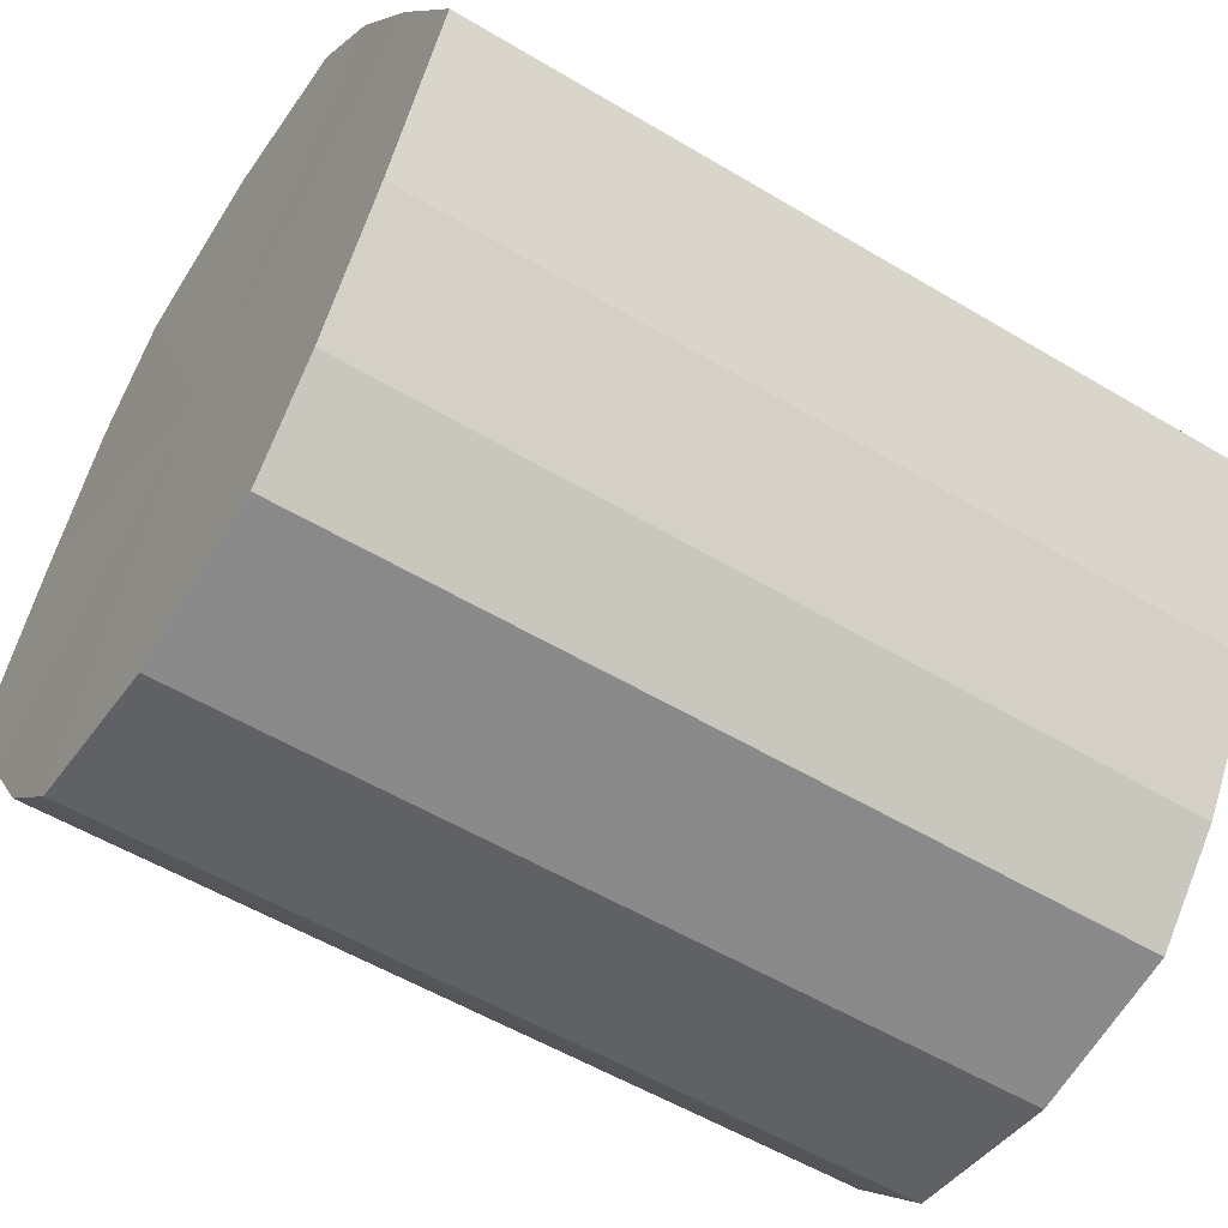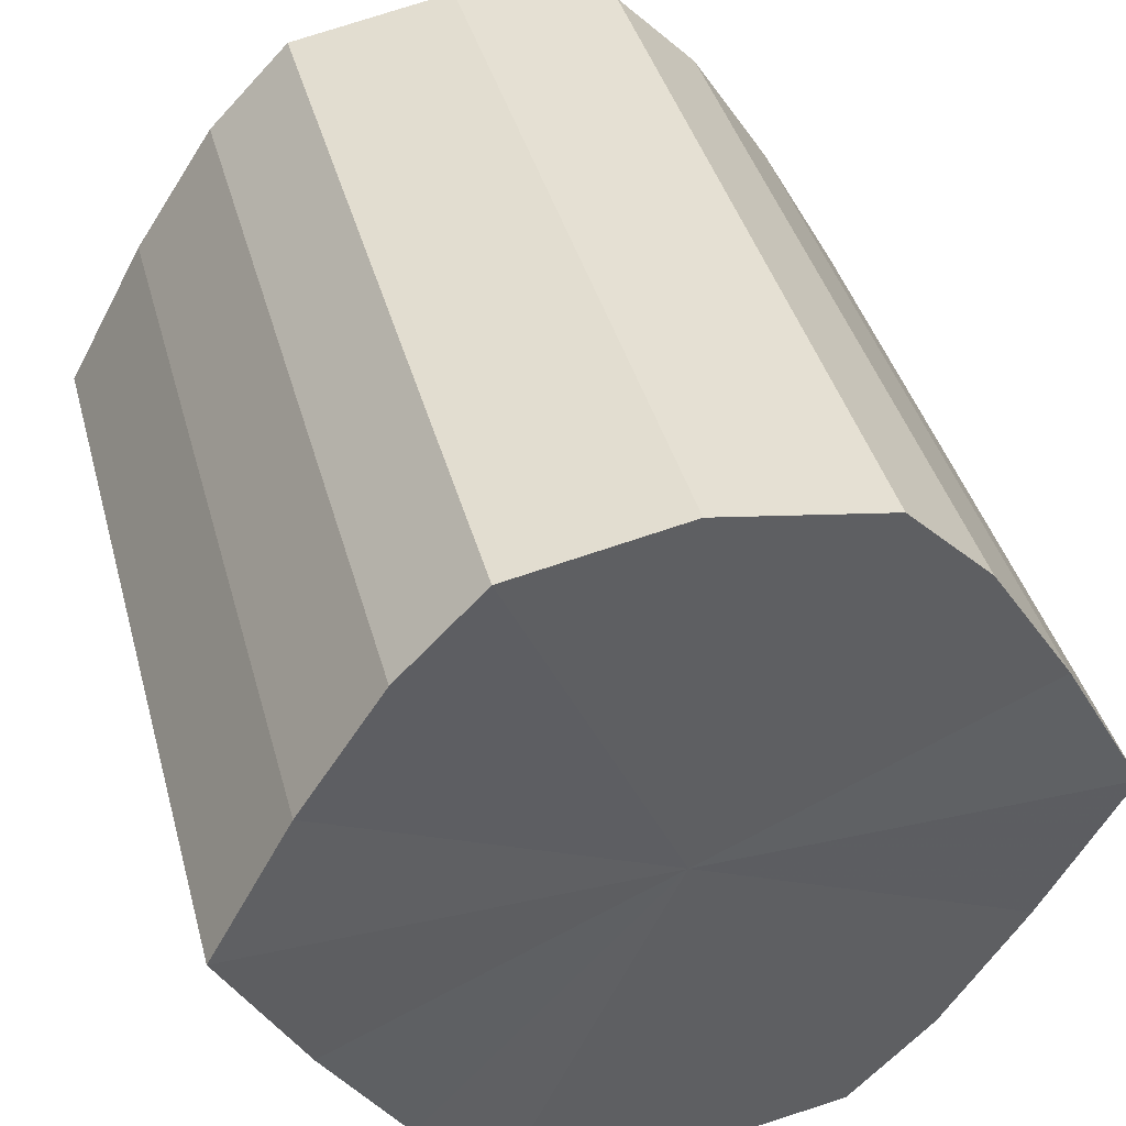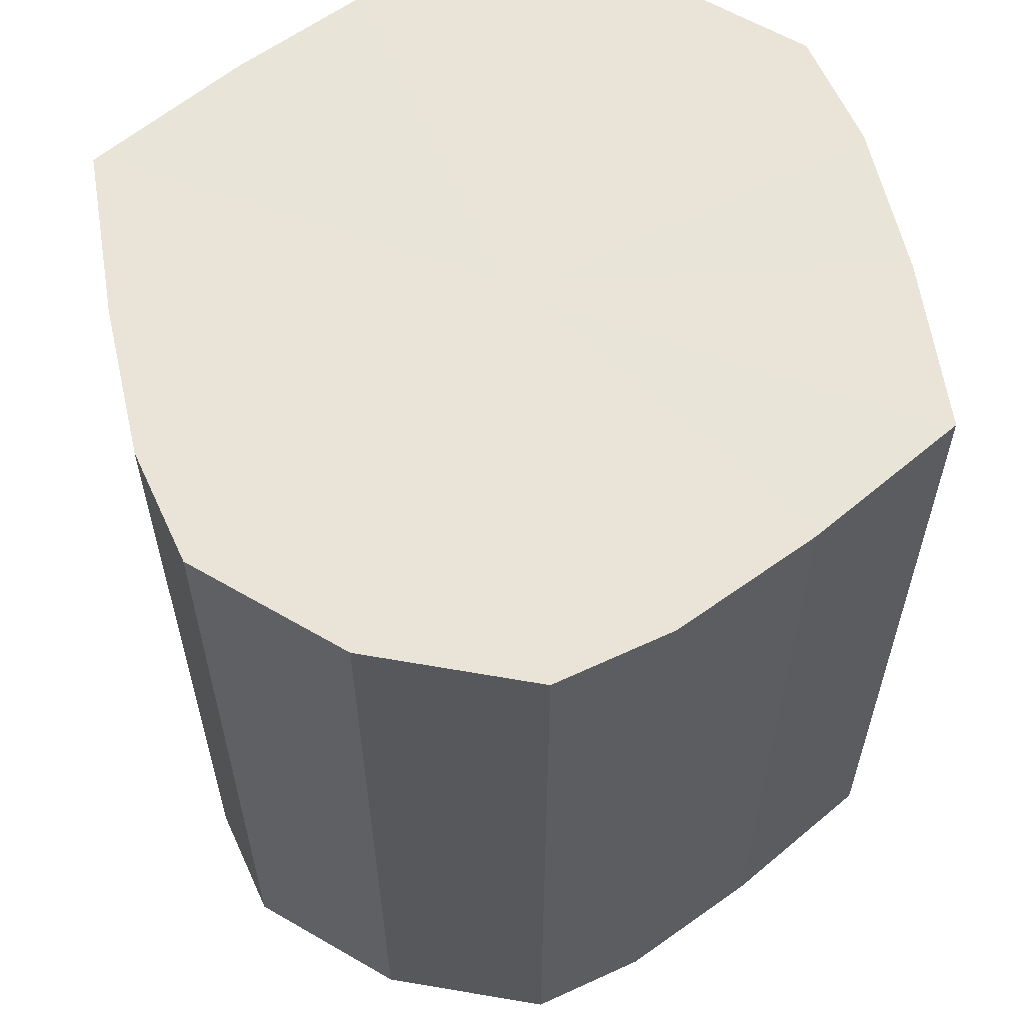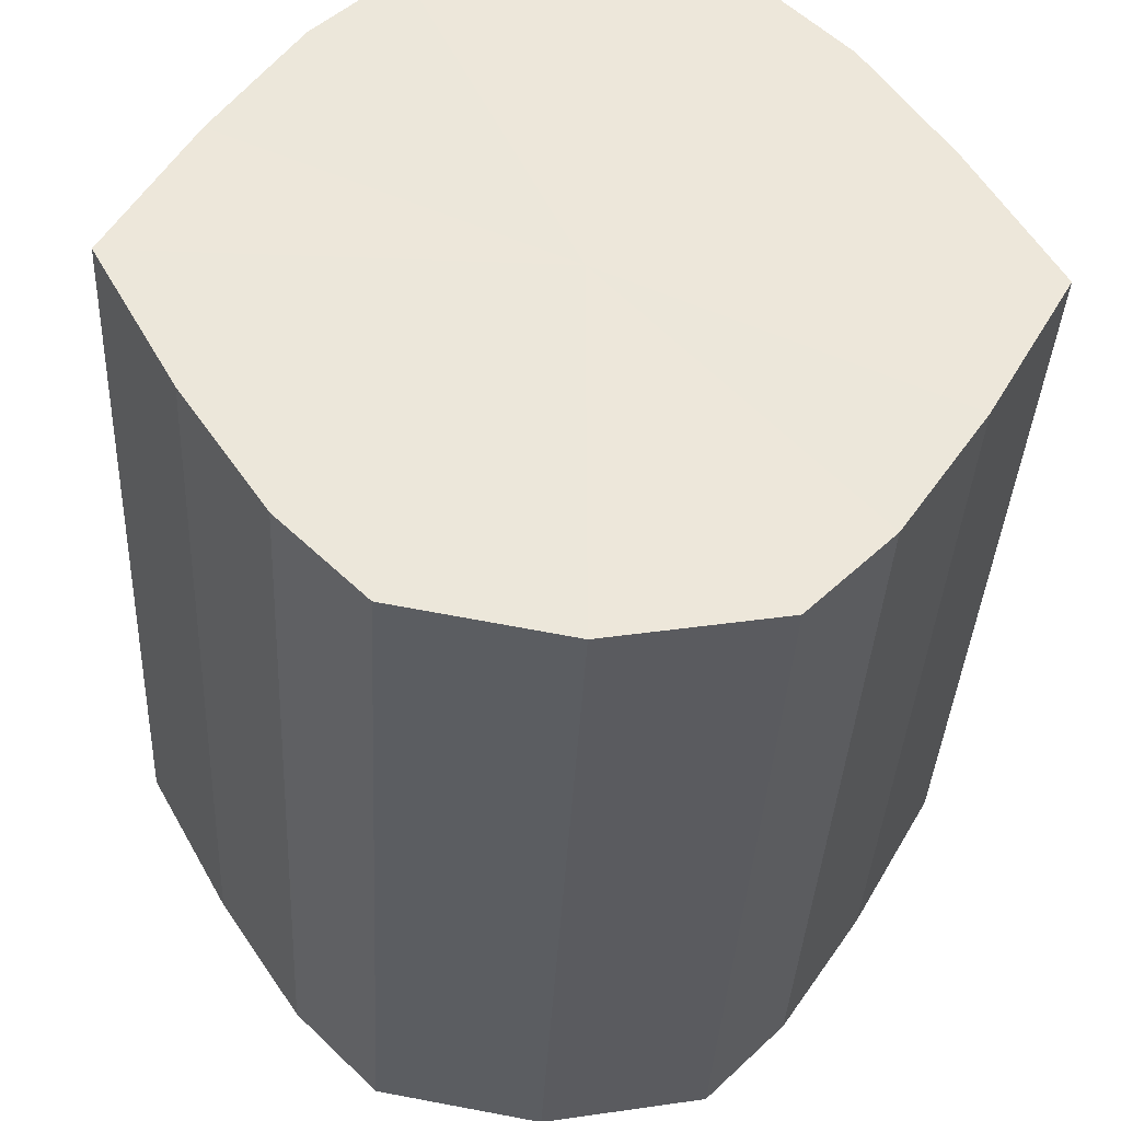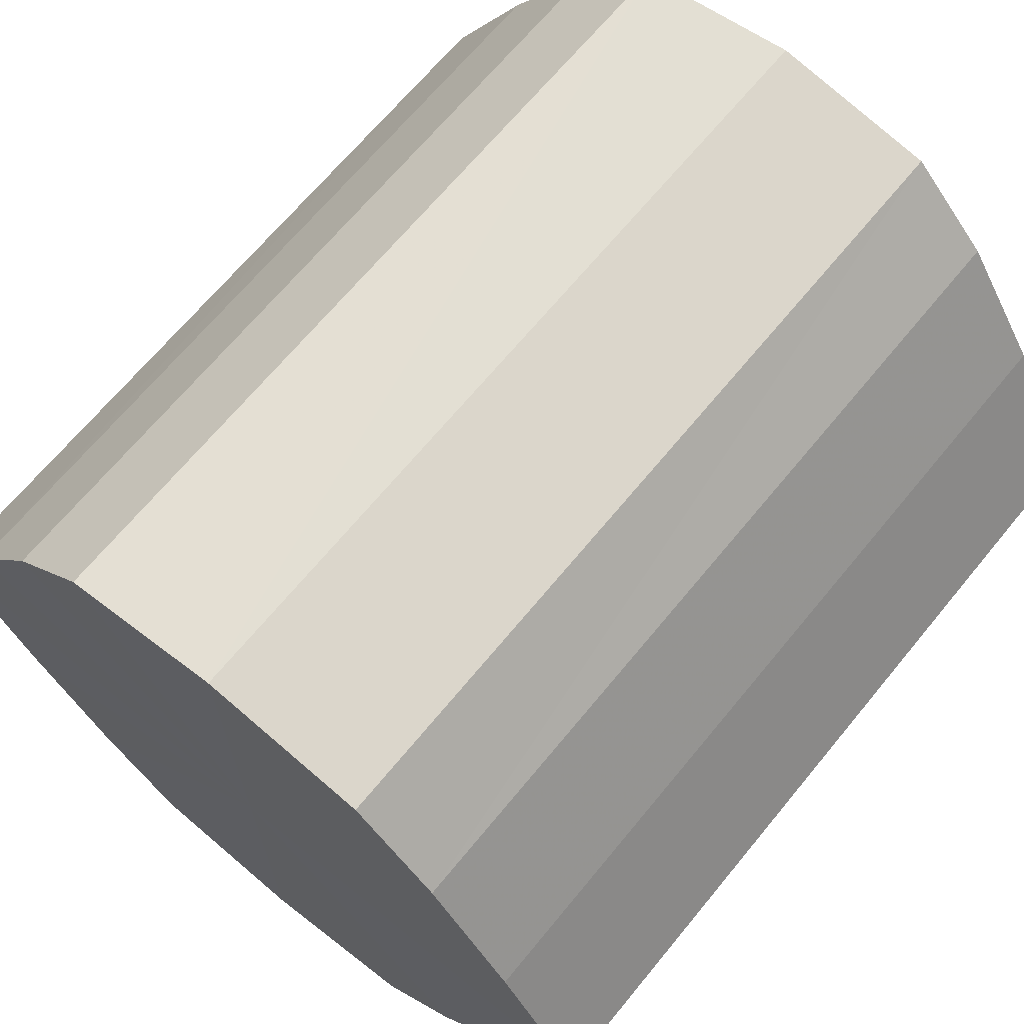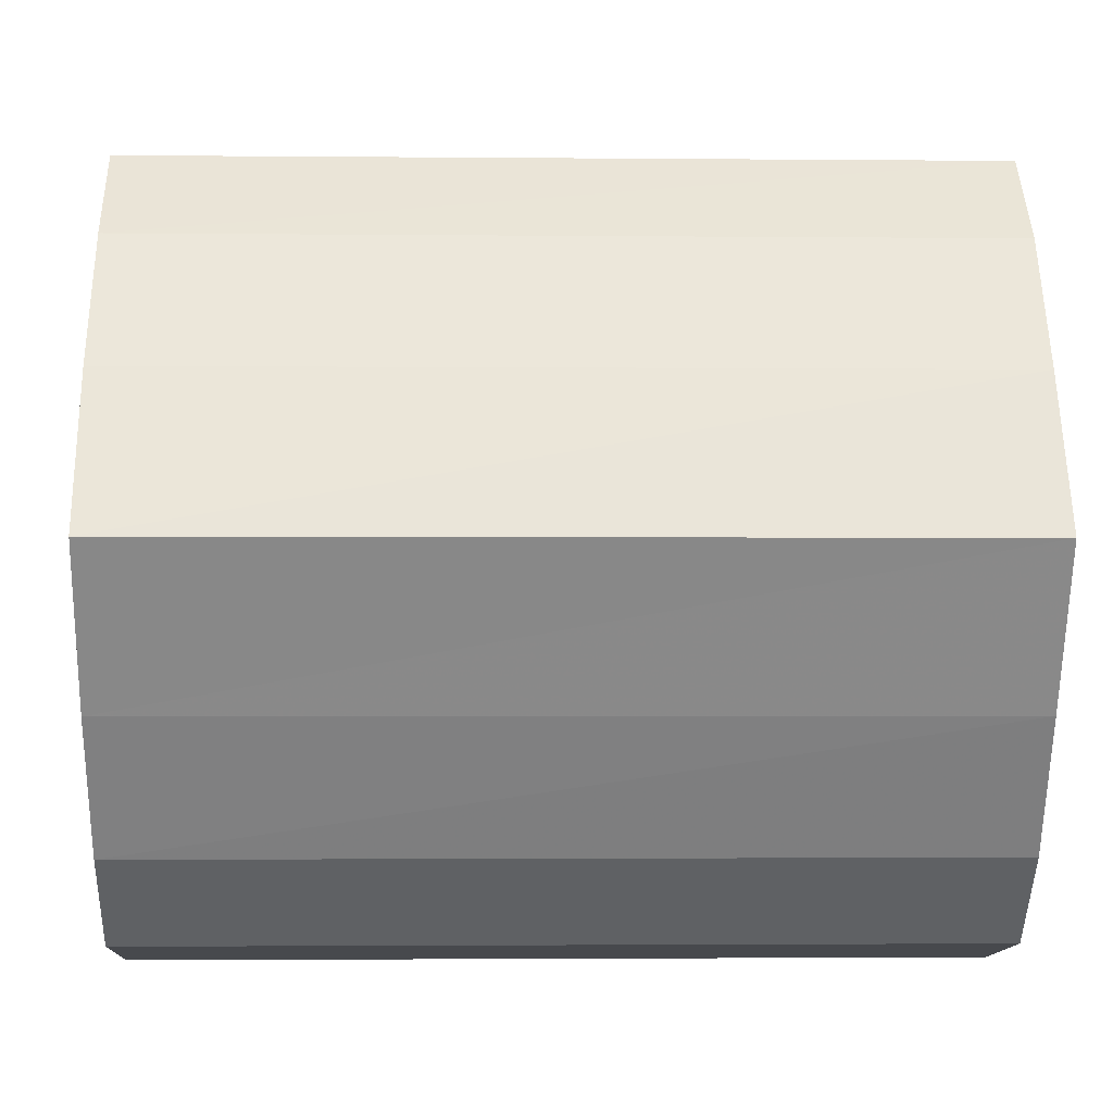
<metadata>
{"format":"obj","ext":"obj","renderer":"f3d","projection":"perspective","resolution":1024,"background":"white","views":[{"elev":-54.6,"azim":-122.4,"up":"+Z"},{"elev":40.7,"azim":-15.0,"up":"+Z"},{"elev":61.0,"azim":-159.7,"up":"+Y"},{"elev":-37.1,"azim":177.2,"up":"+Z"},{"elev":67.6,"azim":-140.7,"up":"+Z"},{"elev":-2.2,"azim":88.0,"up":"+Z"}]}
</metadata>
<code>
o 8463
v 2175 1869 7.375
v 2175 1869 7.357
v 2175 1869 7.375
v 2175 1869 7.342
v 2175 1869 7.357
v 2175 1869 7.393
v 2175 1869 7.393
v 2175 1869 7.332
v 2175 1869 7.342
v 2175 1869 7.408
v 2175 1869 7.408
v 2175 1869 7.328
v 2175 1869 7.332
v 2175 1869 7.418
v 2175 1869 7.418
v 2175 1869 7.332
v 2175 1869 7.328
v 2175 1869 7.422
v 2175 1869 7.422
v 2175 1869 7.342
v 2175 1869 7.332
v 2175 1869 7.418
v 2175 1869 7.418
v 2175 1869 7.357
v 2175 1869 7.342
v 2175 1869 7.408
v 2175 1869 7.408
v 2175 1869 7.375
v 2175 1869 7.357
v 2175 1869 7.393
v 2175 1869 7.393
v 2175 1869 7.375
v 2175 1869 7.375
v 2175 1869 7.357
v 2175 1869 7.357
v 2175 1869 7.342
v 2175 1869 7.342
v 2175 1869 7.393
v 2175 1869 7.375
v 2175 1869 7.408
v 2175 1869 7.393
v 2175 1869 7.332
v 2175 1869 7.332
v 2175 1869 7.418
v 2175 1869 7.408
v 2175 1869 7.422
v 2175 1869 7.418
v 2175 1869 7.328
v 2175 1869 7.328
v 2175 1869 7.418
v 2175 1869 7.422
v 2175 1869 7.408
v 2175 1869 7.418
v 2175 1869 7.332
v 2175 1869 7.332
v 2175 1869 7.393
v 2175 1869 7.408
v 2175 1869 7.375
v 2175 1869 7.393
v 2175 1869 7.342
v 2175 1869 7.342
v 2175 1869 7.357
v 2175 1869 7.375
v 2175 1869 7.357
v 2175 1869 7.375
v 2175 1869 7.357
v 2175 1869 7.375
v 2175 1869 7.342
v 2175 1869 7.393
v 2175 1869 7.332
v 2175 1869 7.408
v 2175 1869 7.328
v 2175 1869 7.418
v 2175 1869 7.332
v 2175 1869 7.422
v 2175 1869 7.342
v 2175 1869 7.418
v 2175 1869 7.357
v 2175 1869 7.408
v 2175 1869 7.375
v 2175 1869 7.393
v 2175 1869 7.375
v 2175 1869 7.375
v 2175 1869 7.357
v 2175 1869 7.393
v 2175 1869 7.342
v 2175 1869 7.408
v 2175 1869 7.332
v 2175 1869 7.418
v 2175 1869 7.328
v 2175 1869 7.422
v 2175 1869 7.332
v 2175 1869 7.418
v 2175 1869 7.342
v 2175 1869 7.408
v 2175 1869 7.357
v 2175 1869 7.393
v 2175 1869 7.375
f 1 2 3
f 2 4 5
f 6 1 7
f 4 8 9
f 10 6 11
f 8 12 13
f 14 10 15
f 12 16 17
f 18 14 19
f 16 20 21
f 22 18 23
f 20 24 25
f 26 22 27
f 24 28 29
f 30 26 31
f 28 30 32
f 33 34 35
f 35 36 37
f 38 39 33
f 40 41 38
f 37 42 43
f 44 45 40
f 46 47 44
f 43 48 49
f 50 51 46
f 52 53 50
f 49 54 55
f 56 57 52
f 58 59 56
f 55 60 61
f 62 63 58
f 61 64 62
f 65 66 67
f 65 68 66
f 65 67 69
f 65 70 68
f 65 69 71
f 65 72 70
f 65 71 73
f 65 74 72
f 65 73 75
f 65 76 74
f 65 75 77
f 65 78 76
f 65 77 79
f 65 80 78
f 65 79 81
f 65 81 80
f 82 83 84
f 82 85 83
f 82 84 86
f 82 87 85
f 82 86 88
f 82 89 87
f 82 88 90
f 82 91 89
f 82 90 92
f 82 93 91
f 82 92 94
f 82 95 93
f 82 94 96
f 82 97 95
f 82 96 98
f 82 98 97

</code>
